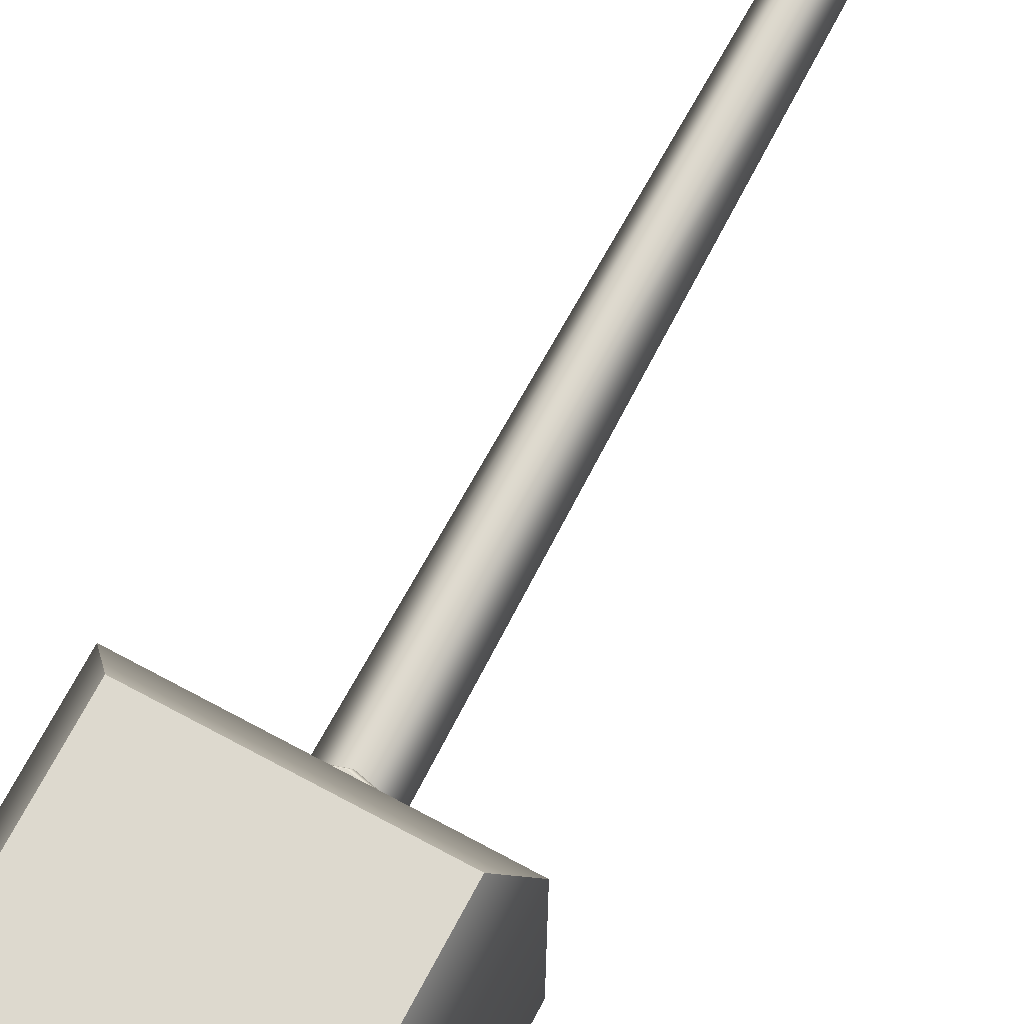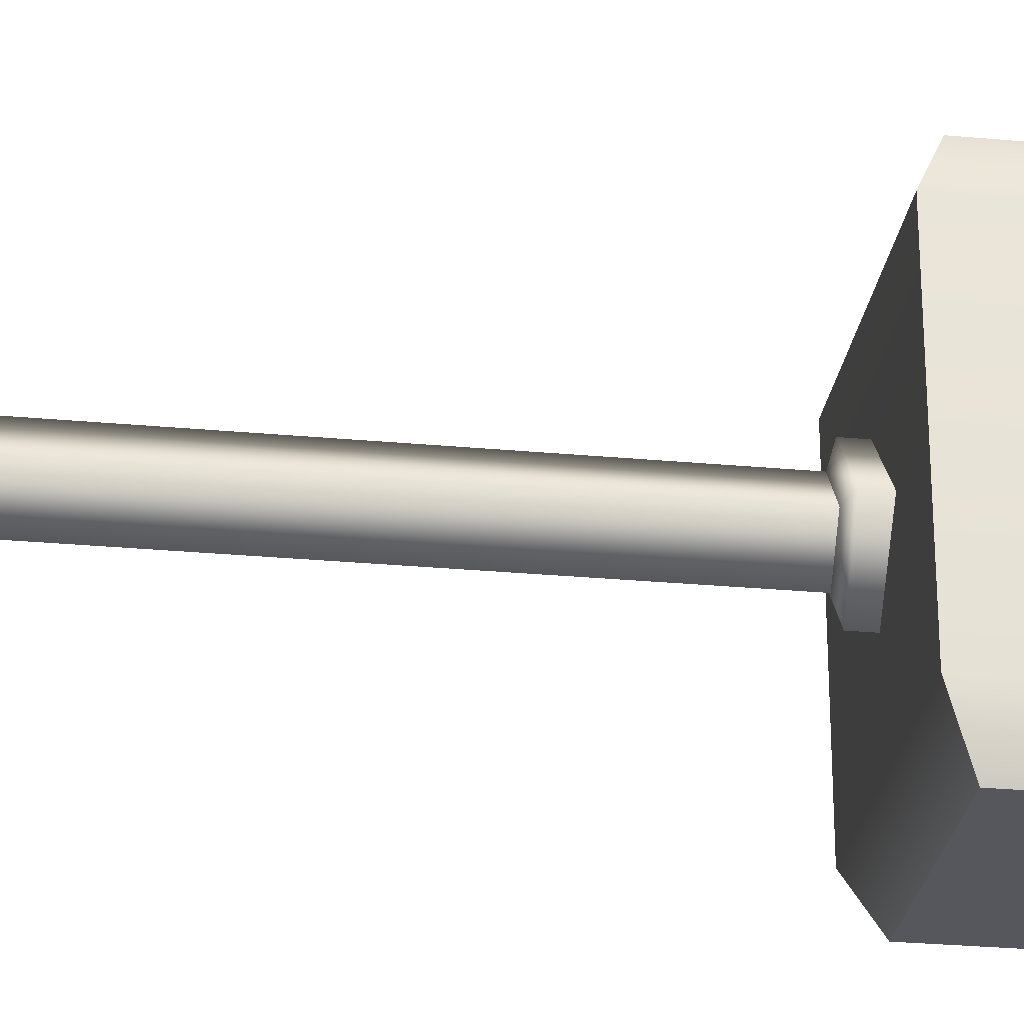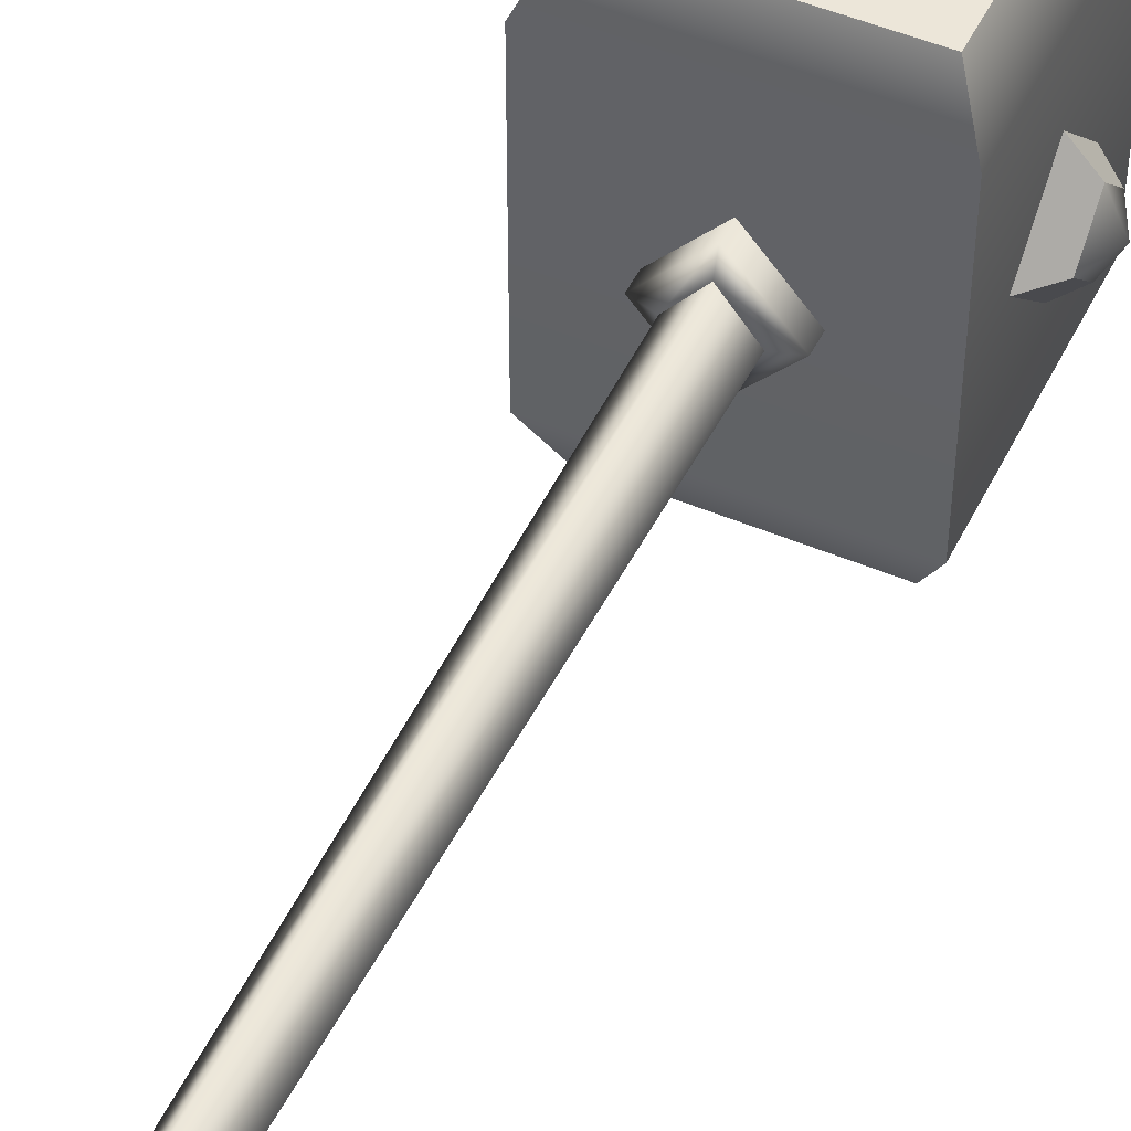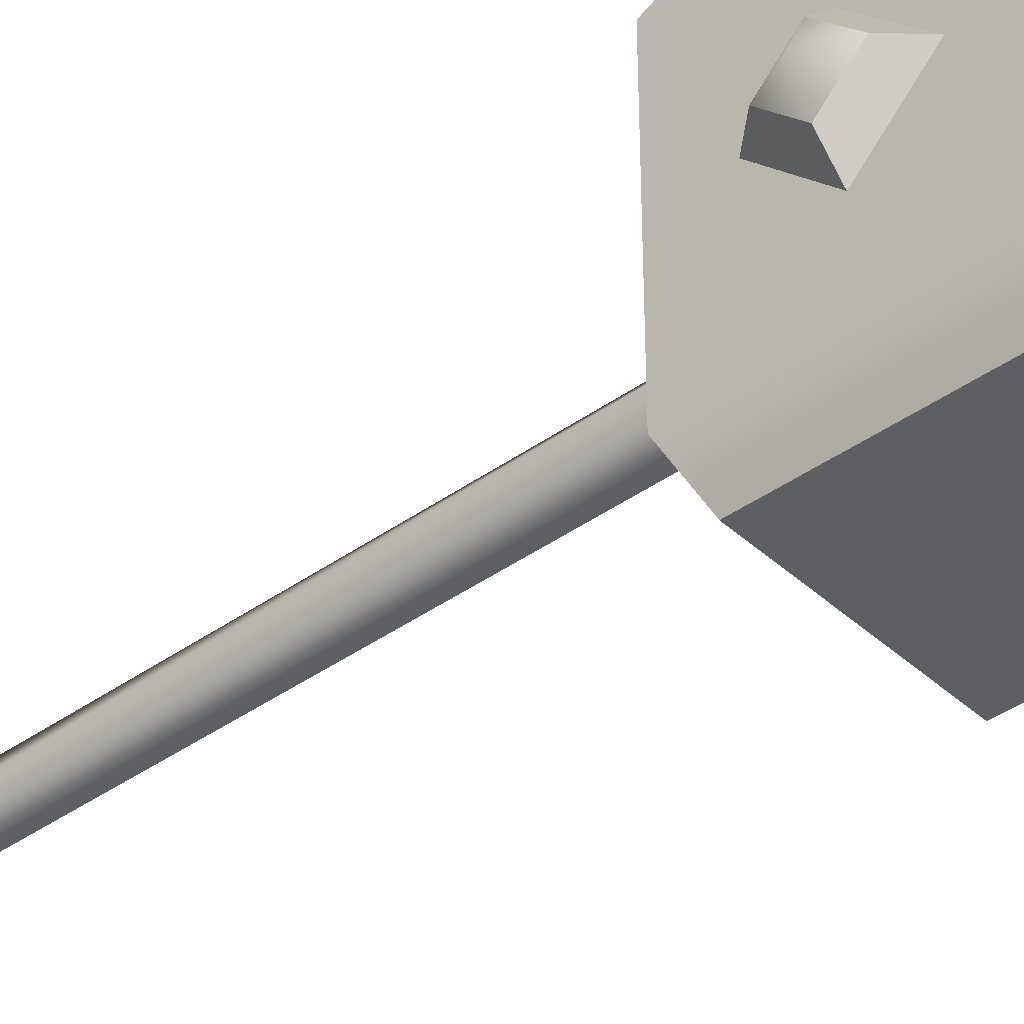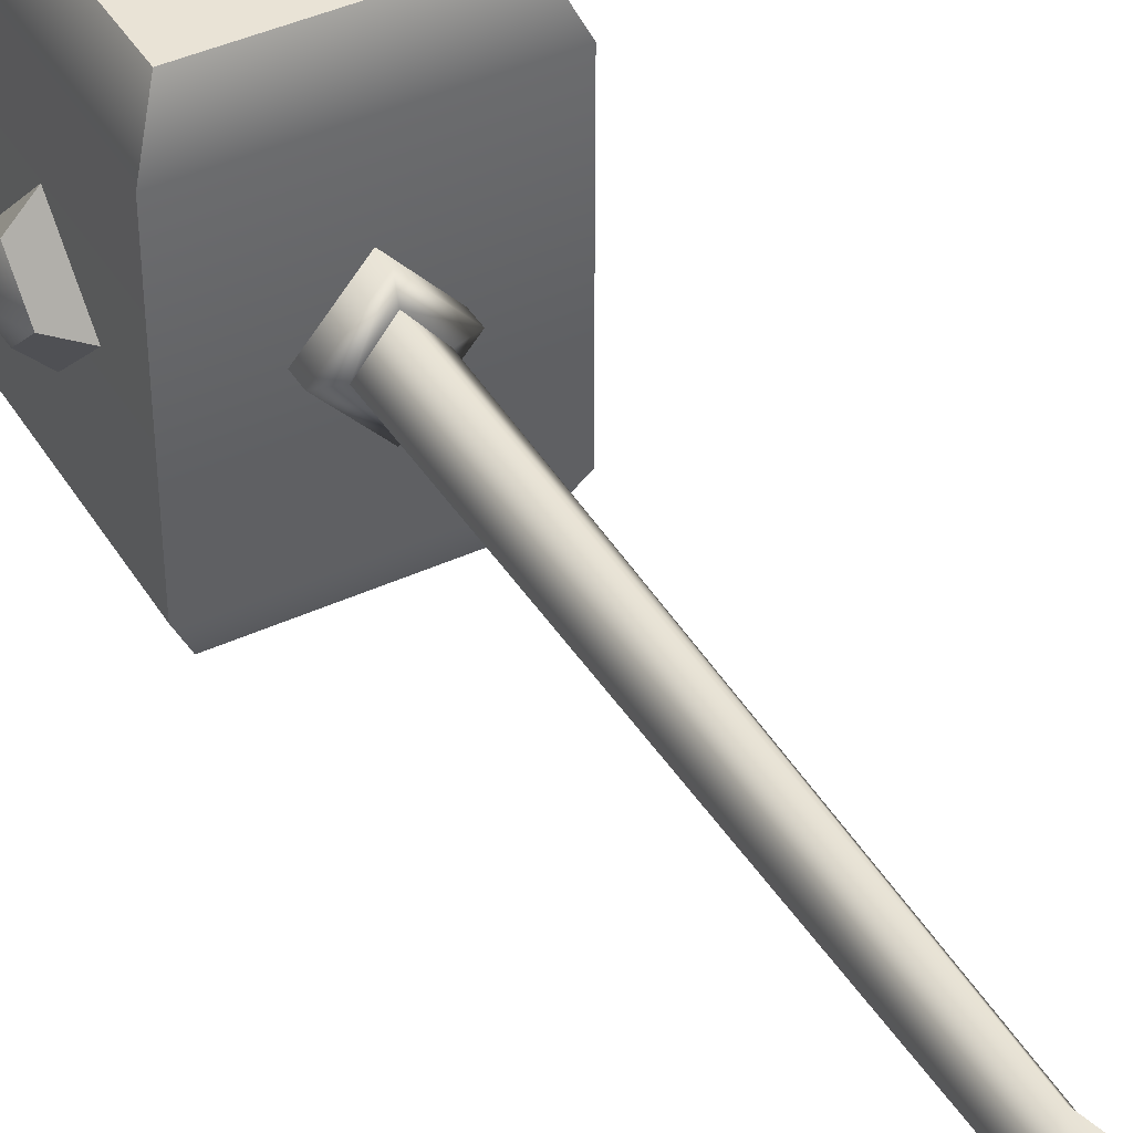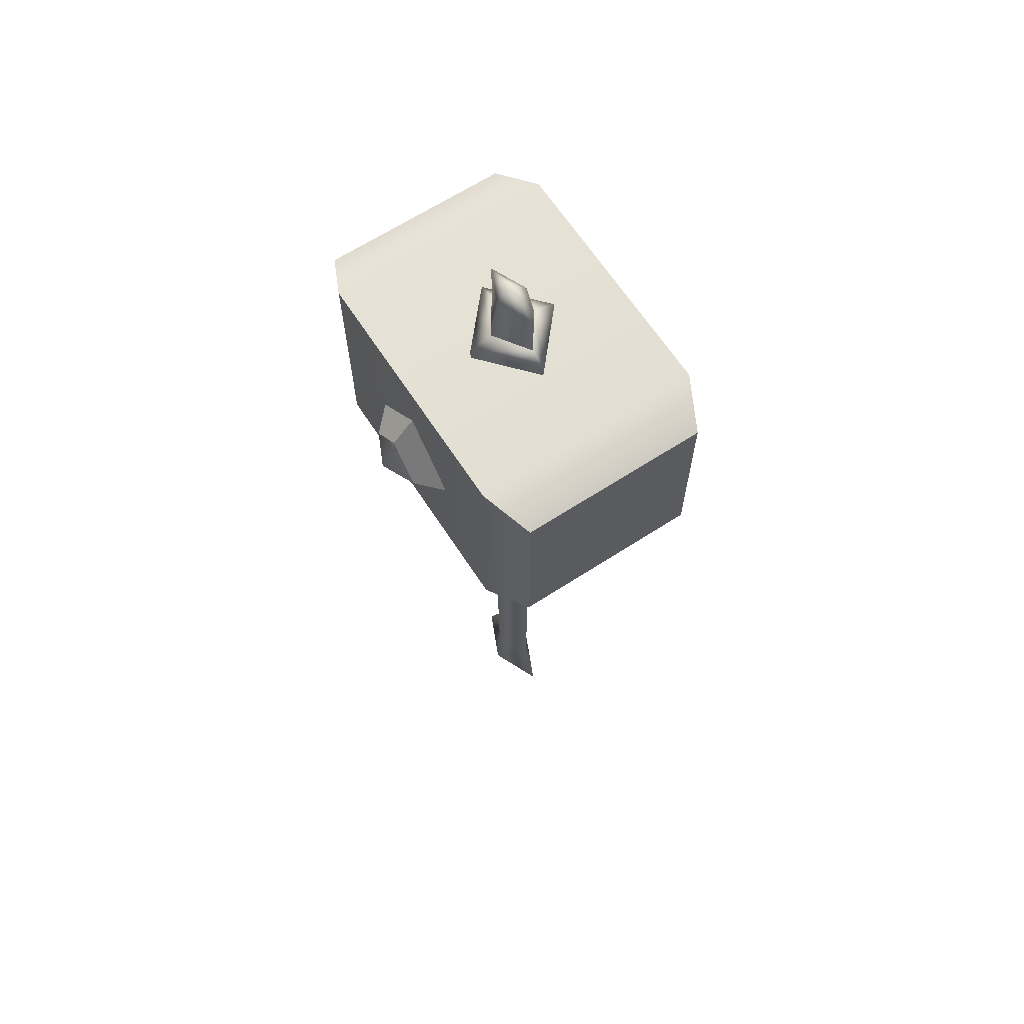
<metadata>
{"format":"obj","ext":"obj","renderer":"f3d","projection":"perspective","resolution":1024,"background":"white","views":[{"elev":71.7,"azim":-151.8,"up":"+Z"},{"elev":-27.6,"azim":81.9,"up":"+Z"},{"elev":48.8,"azim":25.3,"up":"+Z"},{"elev":-39.9,"azim":131.6,"up":"+Z"},{"elev":42.1,"azim":-29.0,"up":"+Z"},{"elev":65.4,"azim":-33.1,"up":"+Y"}]}
</metadata>
<code>
g default
v 1.185 4.245 -0.2828
v 1.185 3.962 -0
v 1.185 4.245 0.2828
v 1.185 4.528 0
v 0.9564 4.245 -0.5259
v 0.9564 3.719 -0
v 0.9564 4.245 0.5259
v 0.9564 4.771 0
v 1.317 4.245 0
v -0.8105 3.448 1.501
v 0.8105 3.448 1.501
v -0.8105 5.048 1.501
v 0.8105 5.048 1.501
v -0.8105 5.048 -1.511
v 0.8105 5.048 -1.511
v -0.8105 3.448 -1.511
v 0.8105 3.448 -1.511
v 0 3.118 -0.4599
v -0.401 3.118 0
v 0 3.118 0.4599
v 0.401 3.118 0
v 0 5.328 -0.4599
v -0.4051 5.328 0
v 0 5.328 0.4599
v 0.4051 5.328 0
v 0 3.067 -0.2884
v -0.23 3.067 0
v 0 3.067 0.2884
v 0.23 3.067 0
v 0 -1.653 -0.2884
v -0.1695 -1.653 -1e-06
v 0 -1.653 0.2884
v 0.1695 -1.653 1e-06
v 0 -2.111 -0.4514
v -0.2013 -2.111 -4e-06
v 0 -2.472 0
v 0 -2.111 0.4514
v 0.2013 -2.111 4e-06
v 0 5.402 -0.306
v -0.2096 5.402 0
v 0 5.402 0.306
v 0.2096 5.402 0
v 0 5.814 -0.306
v -0.1354 5.814 0
v 0 5.91 -0.06358
v 0 5.814 0.306
v 0.1354 5.814 0
v -0.9912 5.226 1.099
v 0.9912 5.226 1.099
v 0.9912 3.27 1.099
v -0.9912 3.27 1.099
v -0.9912 5.226 -1.109
v 0.9912 5.226 -1.109
v 0.9912 3.27 -1.109
v -0.9912 3.27 -1.109
v -1.185 4.245 0.2828
v -1.185 3.962 0
v -1.185 4.245 -0.2828
v -1.185 4.528 -0
v -0.9564 4.245 0.5259
v -0.9564 3.719 0
v -0.9564 4.245 -0.5259
v -0.9564 4.771 -0
v -1.317 4.245 -0
g StoneHammer_Low2
f 1 2 6 5
f 2 3 7 6
f 3 4 8 7
f 4 1 5 8
f 2 1 9
f 3 2 9
f 4 3 9
f 1 4 9
f 10 11 13 12
f 52 53 15 14
f 14 15 17 16
f 16 17 54 55
f 53 54 17 15
f 16 55 52 14
f 18 19 23 22
f 19 20 24 23
f 20 21 25 24
f 21 18 22 25
f 35 34 36
f 37 35 36
f 38 37 36
f 34 38 36
f 43 44 45
f 44 46 45
f 46 47 45
f 47 43 45
f 19 18 26 27
f 20 19 27 28
f 21 20 28 29
f 18 21 29 26
f 27 26 30 31
f 28 27 31 32
f 29 28 32 33
f 26 29 33 30
f 31 30 34 35
f 32 31 35 37
f 33 32 37 38
f 30 33 38 34
f 22 23 40 39
f 23 24 41 40
f 24 25 42 41
f 25 22 39 42
f 39 40 44 43
f 40 41 46 44
f 41 42 47 46
f 42 39 43 47
f 12 13 49 48
f 11 50 49 13
f 51 50 11 10
f 48 51 10 12
f 48 49 53 52
f 49 50 54 53
f 55 54 50 51
f 52 55 51 48
f 56 57 61 60
f 57 58 62 61
f 58 59 63 62
f 59 56 60 63
f 57 56 64
f 58 57 64
f 59 58 64
f 56 59 64

</code>
